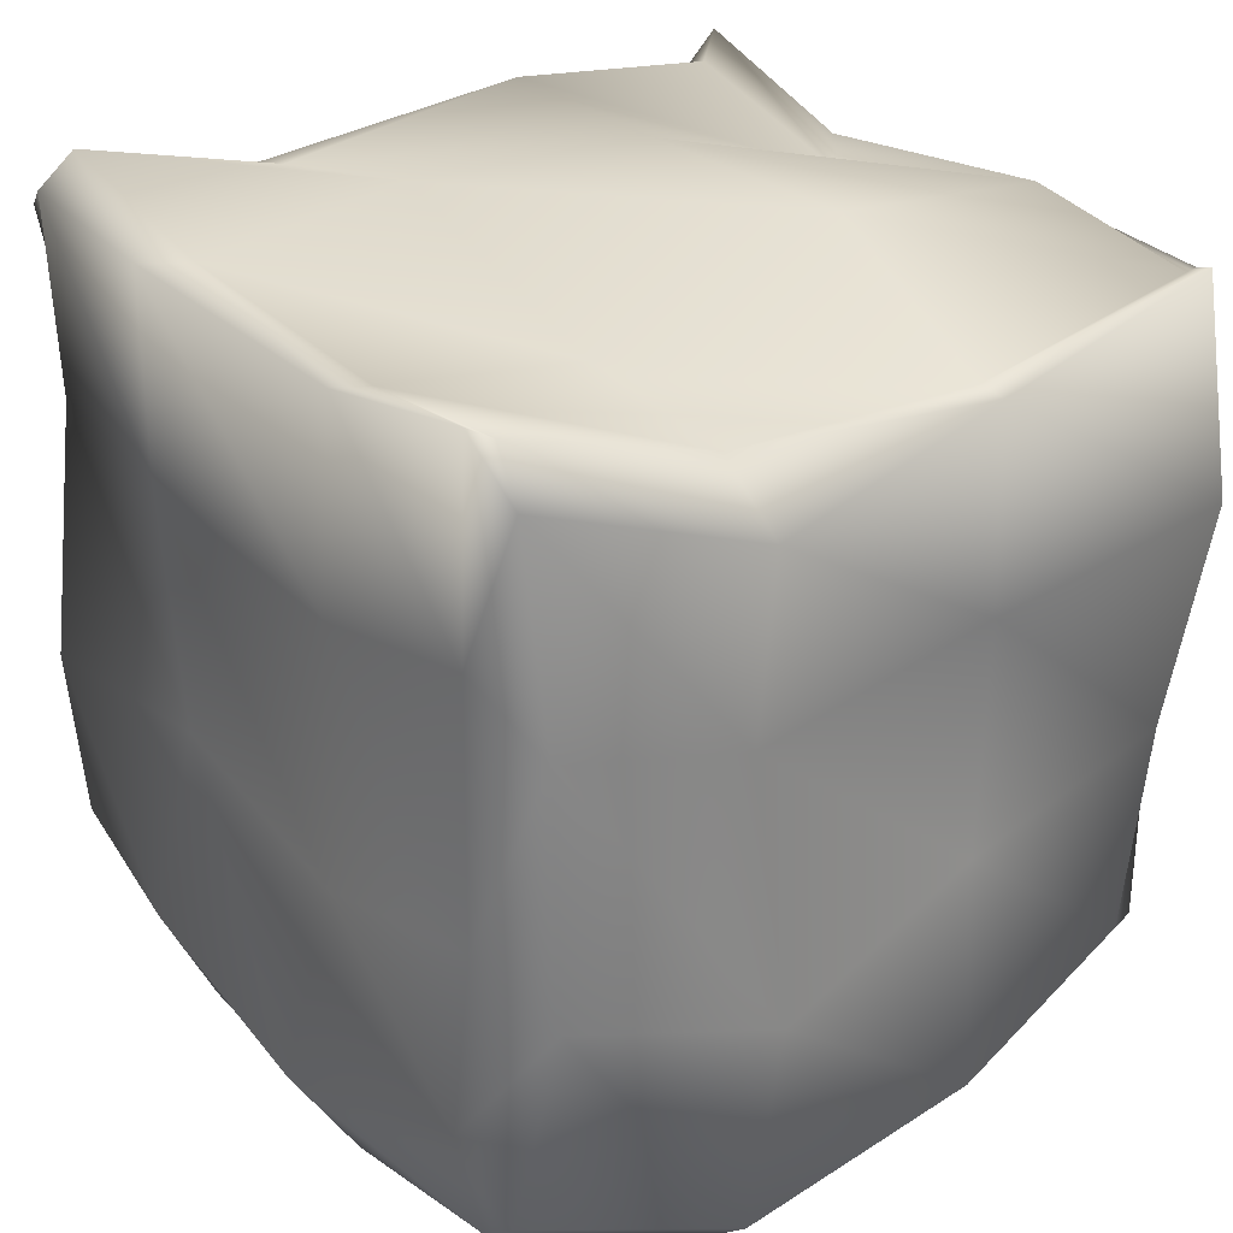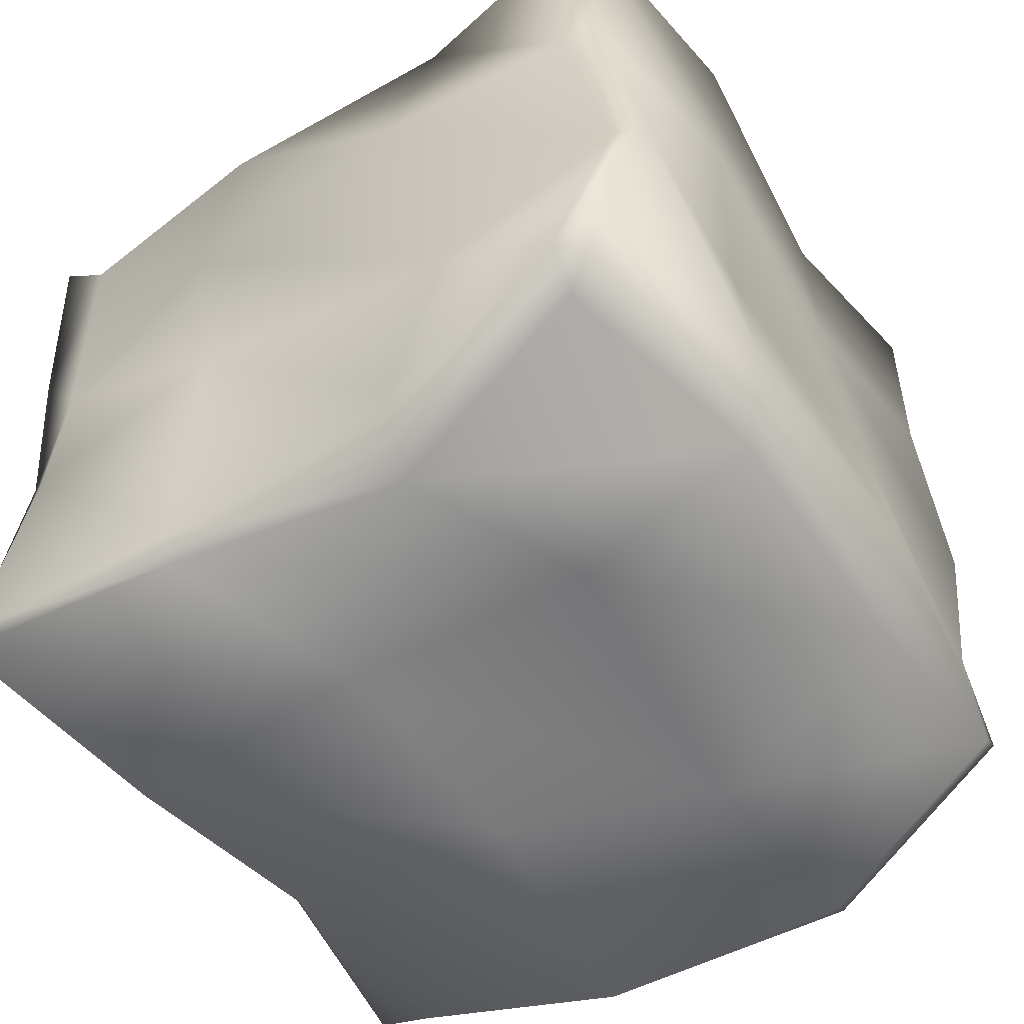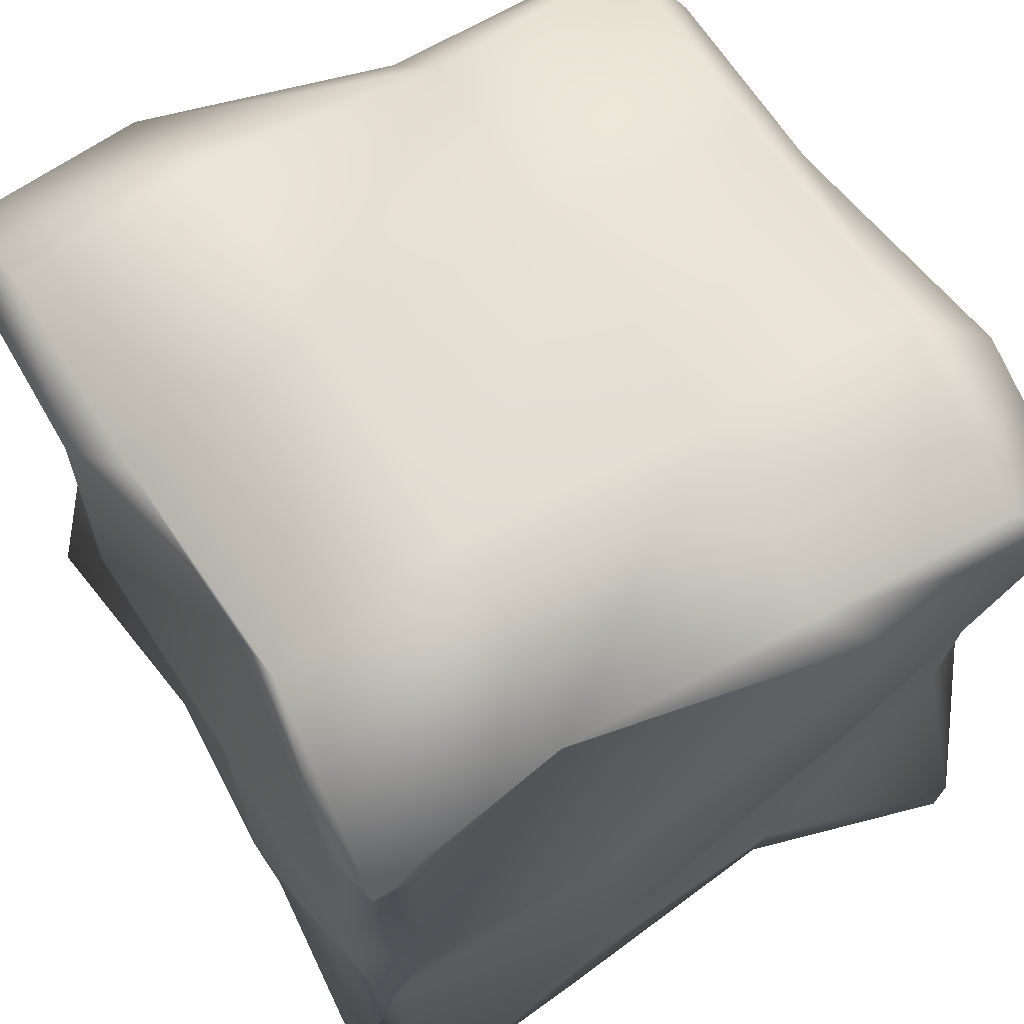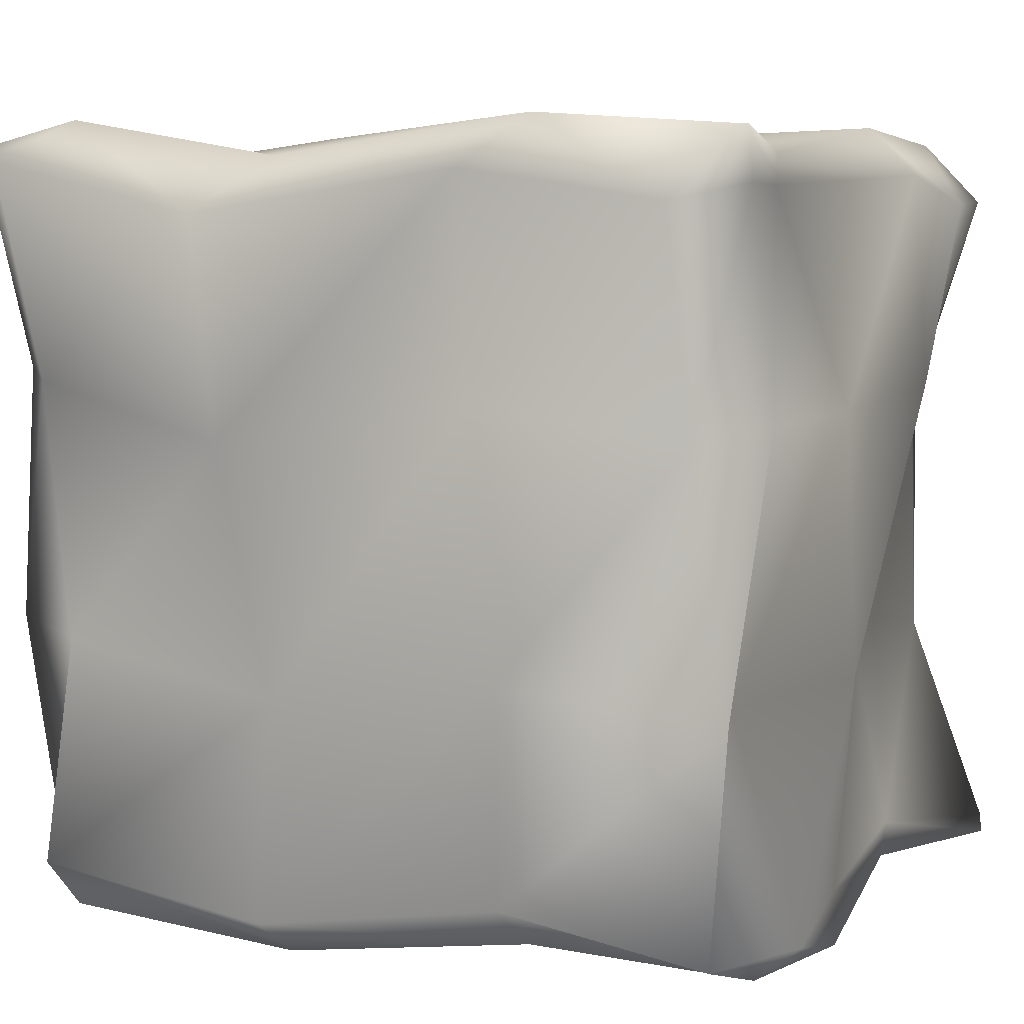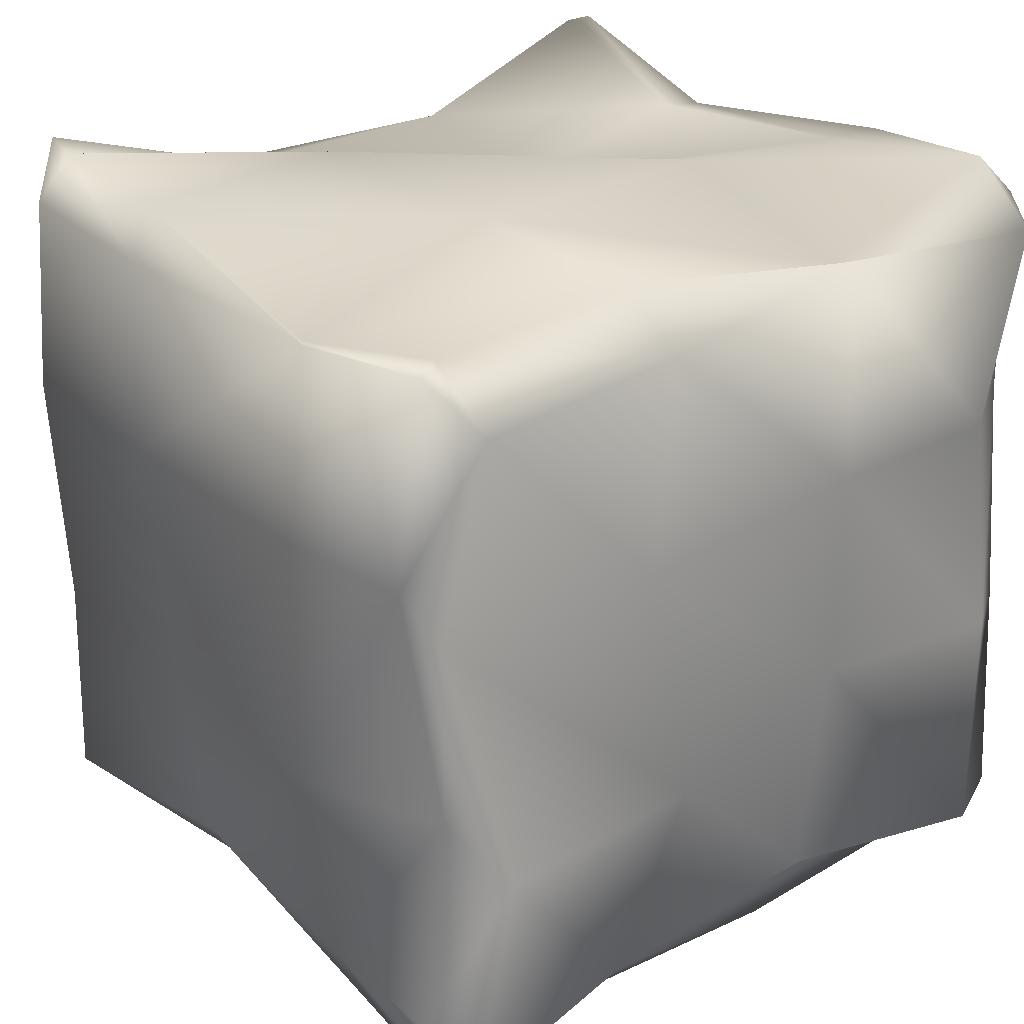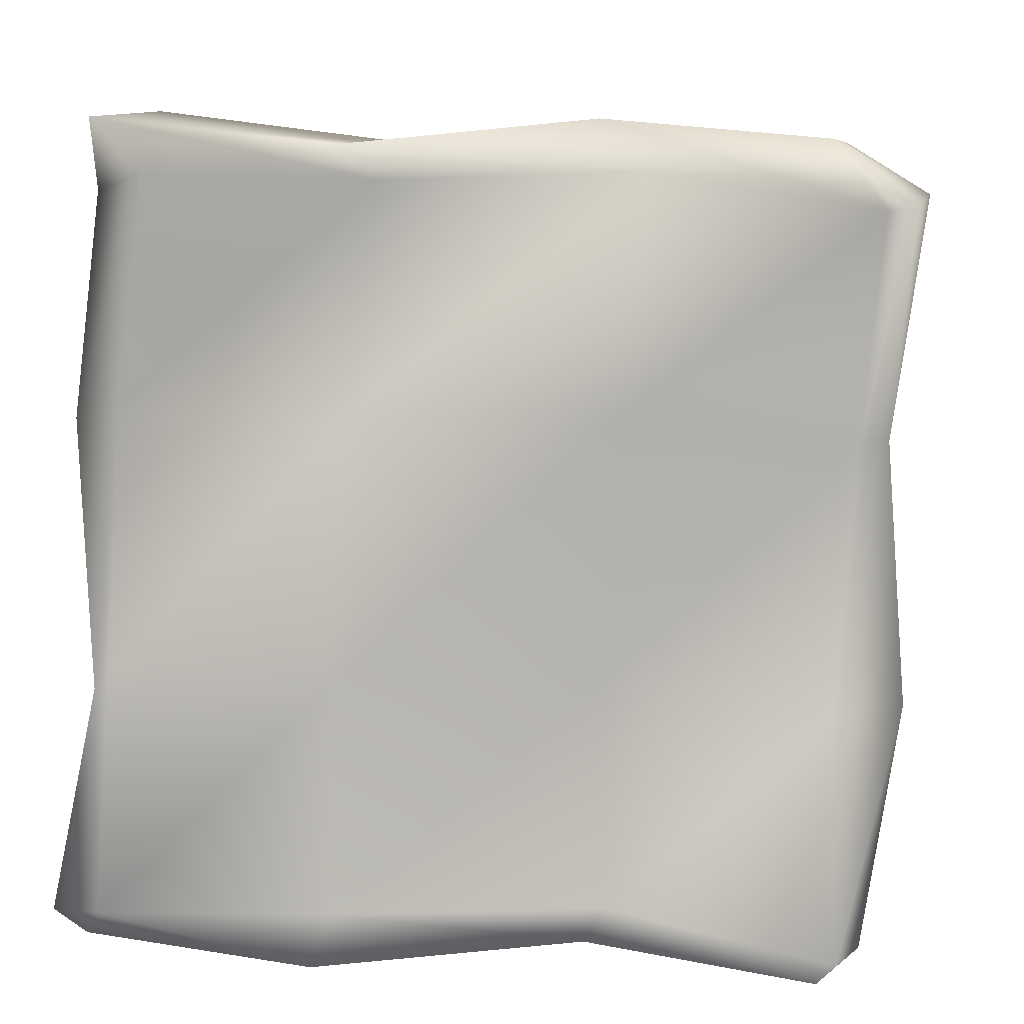
<metadata>
{"format":"obj","ext":"obj","renderer":"f3d","projection":"perspective","resolution":1024,"background":"white","views":[{"elev":31.0,"azim":52.3,"up":"+Z"},{"elev":-55.0,"azim":-57.5,"up":"+Z"},{"elev":69.6,"azim":-31.0,"up":"+Y"},{"elev":7.9,"azim":-67.4,"up":"+Y"},{"elev":24.6,"azim":-129.9,"up":"+Z"},{"elev":6.7,"azim":3.9,"up":"+Y"}]}
</metadata>
<code>
v  -19.36 -18.4 20.21
v  -19.84 -17.82 9.167
v  -8.796 -19.47 9.92
v  -8.319 -19.72 20.96
v  4.327 -18.99 8.802
v  4.804 -18.51 19.84
v  15.37 -19.51 11.87
v  15.85 -19.49 22.91
v  -19.13 -19.88 -3.956
v  -8.088 -19.04 -3.203
v  5.036 -19.97 -4.322
v  16.08 -20.12 -1.251
v  -21.08 -18.15 -15
v  -10.03 -20.59 -14.25
v  3.09 -21.55 -15.36
v  14.13 -19.84 -12.29
v  -18.77 20.97 19.28
v  -7.729 19.65 17.3
v  -6.476 19.9 6.259
v  -17.52 21.55 8.236
v  5.394 20.86 18.3
v  6.647 20.38 7.262
v  16.44 19.88 18.66
v  17.69 19.86 7.616
v  -7.112 20.33 -6.864
v  -18.15 19.49 -4.887
v  6.011 19.4 -5.861
v  17.05 19.25 -5.507
v  -7.337 18.78 -17.91
v  -18.38 21.22 -15.93
v  5.787 17.82 -16.9
v  16.83 19.53 -16.55
v  -18.39 -16.87 22.19
v  -7.351 -17.21 20.62
v  -7.406 -6.17 21.52
v  -18.45 -5.832 18.62
v  5.773 -16.87 19.82
v  5.718 -5.823 17.56
v  16.81 -18.68 22.58
v  16.76 -7.639 18.42
v  -6.383 6.954 20.69
v  -17.43 7.291 20.23
v  6.74 7.3 21.32
v  17.78 5.484 17.79
v  -5.35 18 16.46
v  -16.39 18.33 18.8
v  7.774 18.34 20.25
v  18.82 16.53 20.2
v  17.99 -18.56 19.82
v  18.99 -17.9 8.782
v  18.41 -6.86 4.632
v  20.25 -7.517 15.67
v  19.49 -17.89 -4.342
v  20.92 -6.851 -8.491
v  17.75 -19.38 -15.38
v  20.38 -8.339 -19.53
v  18.94 6.263 6.59
v  19.23 5.606 17.63
v  18.54 6.272 -6.533
v  20.78 4.785 -17.58
v  21.62 17.31 9.835
v  20.14 16.65 20.88
v  19.22 17.31 -3.288
v  19.25 15.83 -14.33
v  16.09 -19.63 -16.79
v  5.048 -19.06 -19.55
v  7.678 -8.02 -21.81
v  18.72 -8.591 -20.95
v  -8.075 -18.73 -18.75
v  -5.446 -7.688 -17.85
v  -19.12 -15.42 -17.18
v  -16.49 -4.38 -20.75
v  6.437 5.103 -18.05
v  17.48 4.532 -21.58
v  -6.686 5.436 -18.68
v  -17.73 8.744 -19.14
v  4.381 16.14 -19.12
v  15.42 15.57 -19.17
v  -8.742 16.48 -22.91
v  -19.78 19.79 -20.57
v  -21.62 -16.03 -16.53
v  -19.88 -18.49 -5.485
v  -18.45 -7.451 -5.398
v  -18.99 -4.984 -16.44
v  -20.38 -16.25 7.639
v  -20.96 -5.205 7.726
v  -21.38 -17.67 18.68
v  -19.12 -6.631 18.77
v  -20.83 5.673 -7.011
v  -18.59 8.14 -18.05
v  -20.43 7.918 6.112
v  -20.14 6.492 17.15
v  -20.15 16.71 -8.643
v  -20.12 19.18 -19.68
v  -17.75 18.96 4.48
v  -19.23 17.53 15.52
o Object008
g Object008
f 1 2 3 4
f 4 3 5 6
f 6 5 7 8
f 2 9 10 3
f 3 10 11 5
f 5 11 12 7
f 9 13 14 10
f 10 14 15 11
f 11 15 16 12
f 17 18 19 20
f 18 21 22 19
f 21 23 24 22
f 20 19 25 26
f 19 22 27 25
f 22 24 28 27
f 26 25 29 30
f 25 27 31 29
f 27 28 32 31
f 33 34 35 36
f 34 37 38 35
f 37 39 40 38
f 36 35 41 42
f 35 38 43 41
f 38 40 44 43
f 42 41 45 46
f 41 43 47 45
f 43 44 48 47
f 49 50 51 52
f 50 53 54 51
f 53 55 56 54
f 52 51 57 58
f 51 54 59 57
f 54 56 60 59
f 58 57 61 62
f 57 59 63 61
f 59 60 64 63
f 65 66 67 68
f 66 69 70 67
f 69 71 72 70
f 68 67 73 74
f 67 70 75 73
f 70 72 76 75
f 74 73 77 78
f 73 75 79 77
f 75 76 80 79
f 81 82 83 84
f 82 85 86 83
f 85 87 88 86
f 84 83 89 90
f 83 86 91 89
f 86 88 92 91
f 90 89 93 94
f 89 91 95 93
f 91 92 96 95
f 33 87 1
f 8 49 39
f 81 71 13
f 16 65 55
f 17 96 46
f 48 62 23
f 30 80 94
f 64 78 32
f 1 87 85 2
f 4 34 33 1
f 6 37 34 4
f 7 50 49 8
f 8 39 37 6
f 2 85 82 9
f 12 53 50 7
f 9 82 81 13
f 13 71 69 14
f 14 69 66 15
f 15 66 65 16
f 16 55 53 12
f 17 46 45 18
f 20 95 96 17
f 18 45 47 21
f 21 47 48 23
f 23 62 61 24
f 26 93 95 20
f 24 61 63 28
f 29 79 80 30
f 30 94 93 26
f 31 77 79 29
f 28 63 64 32
f 32 78 77 31
f 36 88 87 33
f 39 49 52 40
f 42 92 88 36
f 40 52 58 44
f 46 96 92 42
f 44 58 62 48
f 55 65 68 56
f 56 68 74 60
f 60 74 78 64
f 71 81 84 72
f 72 84 90 76
f 76 90 94 80

</code>
